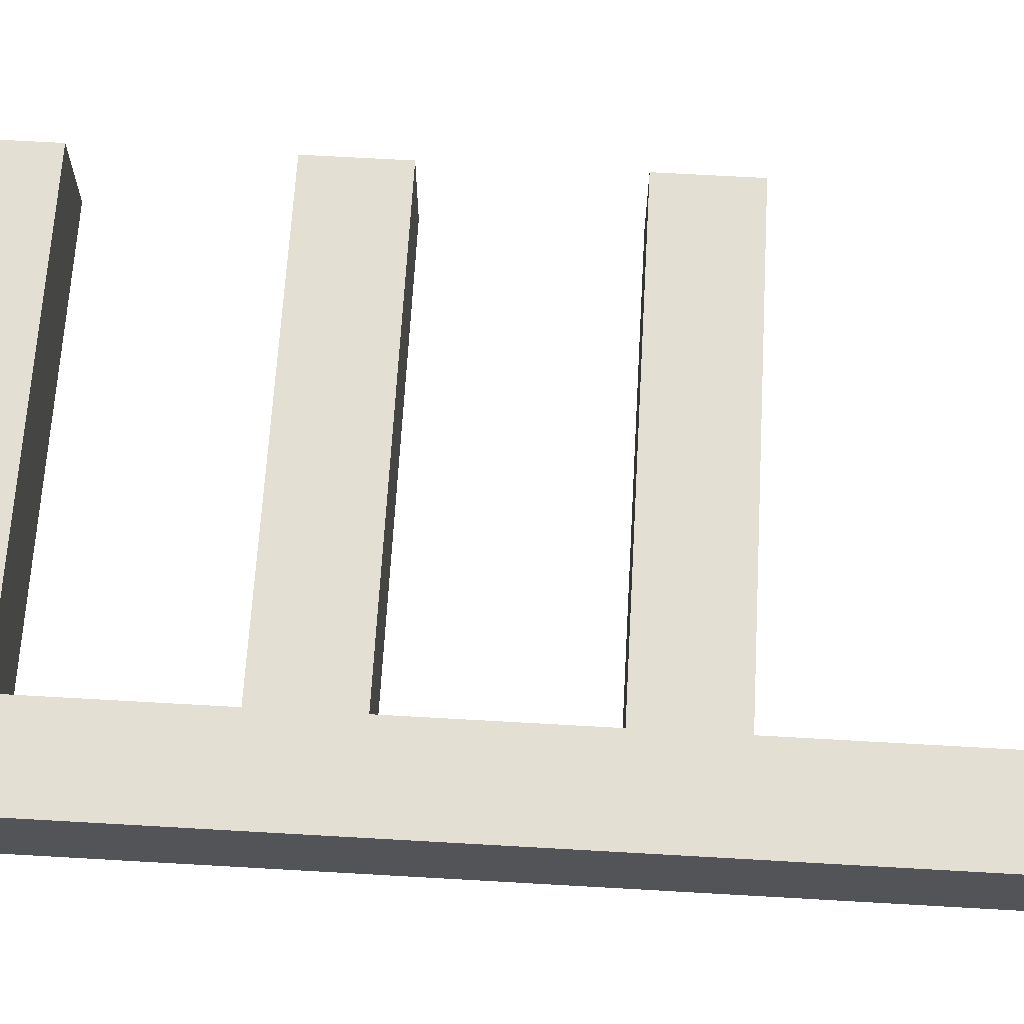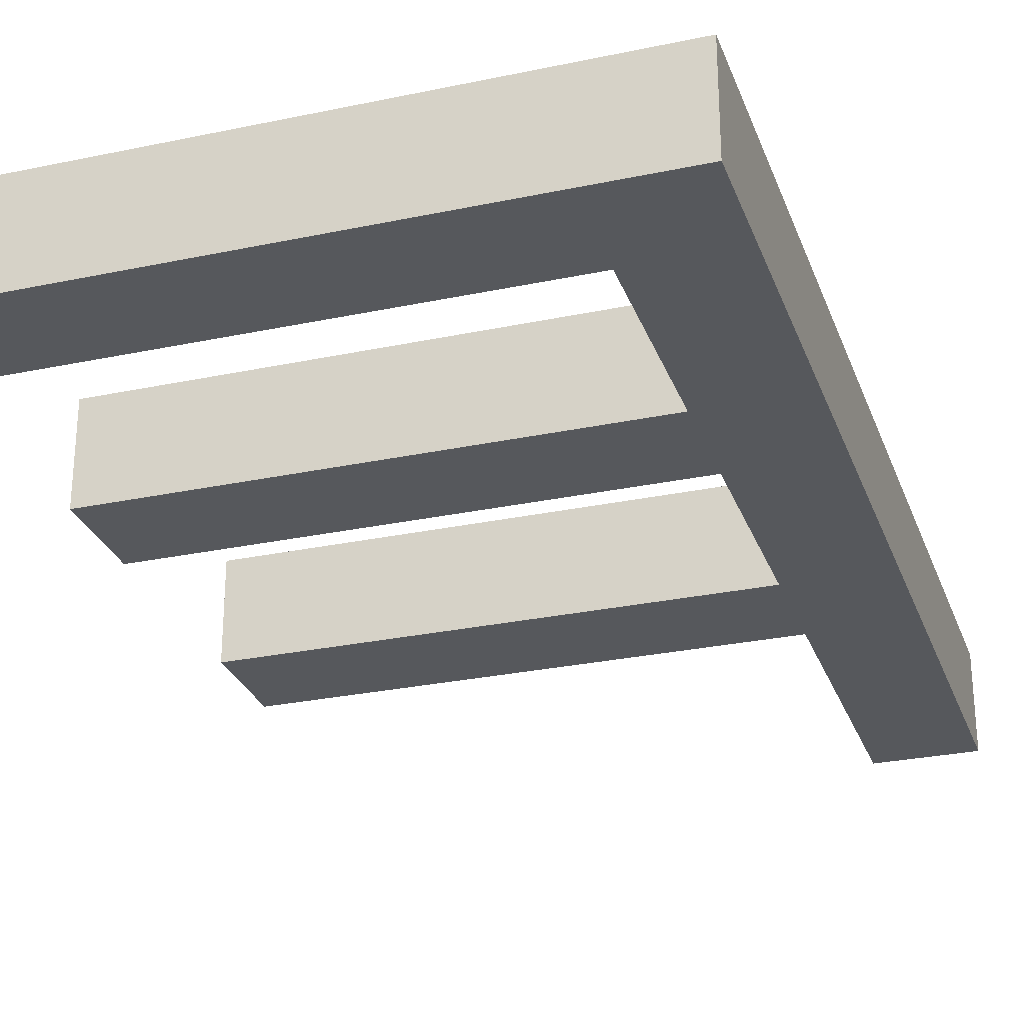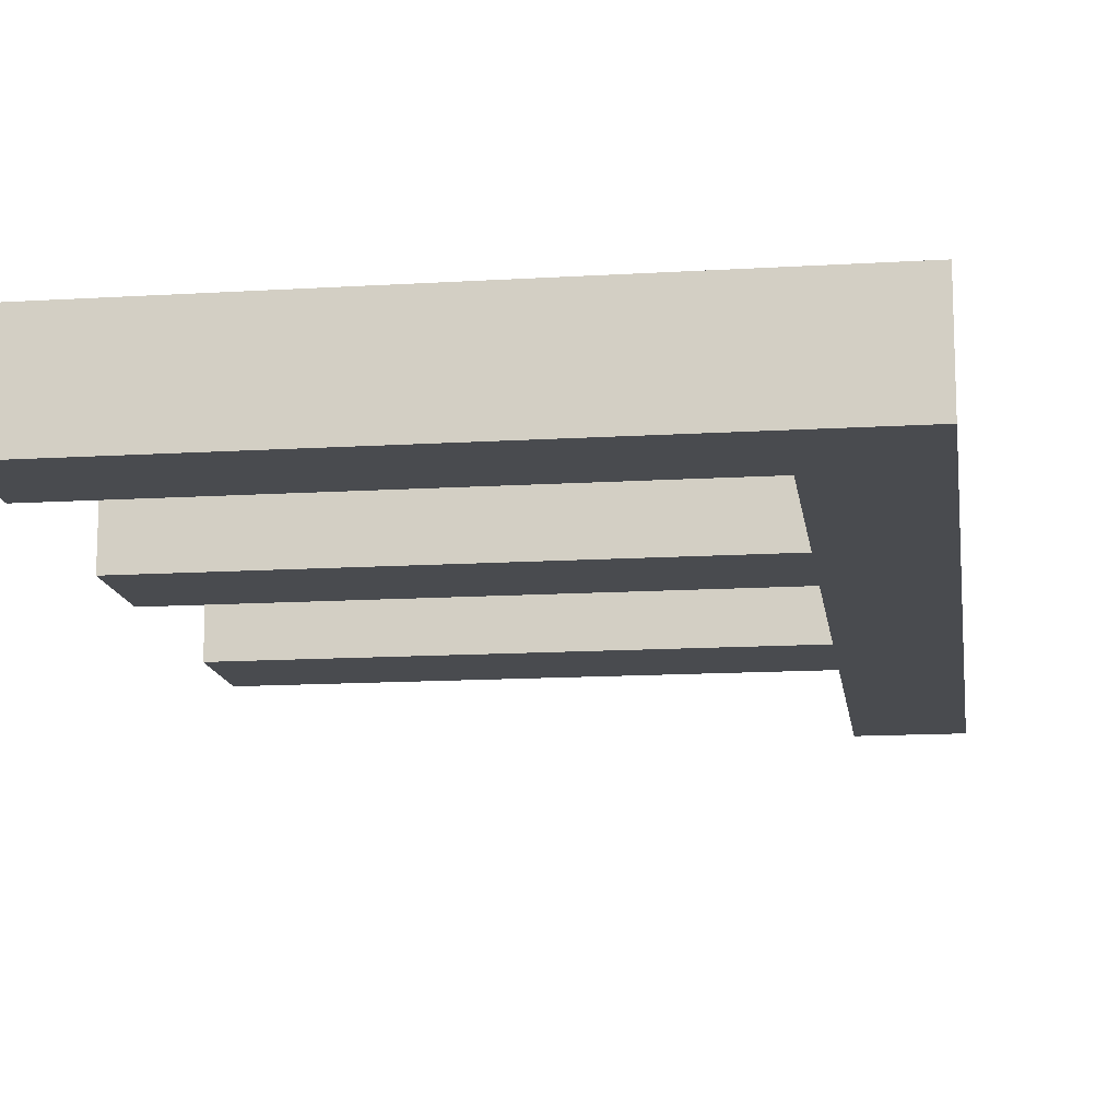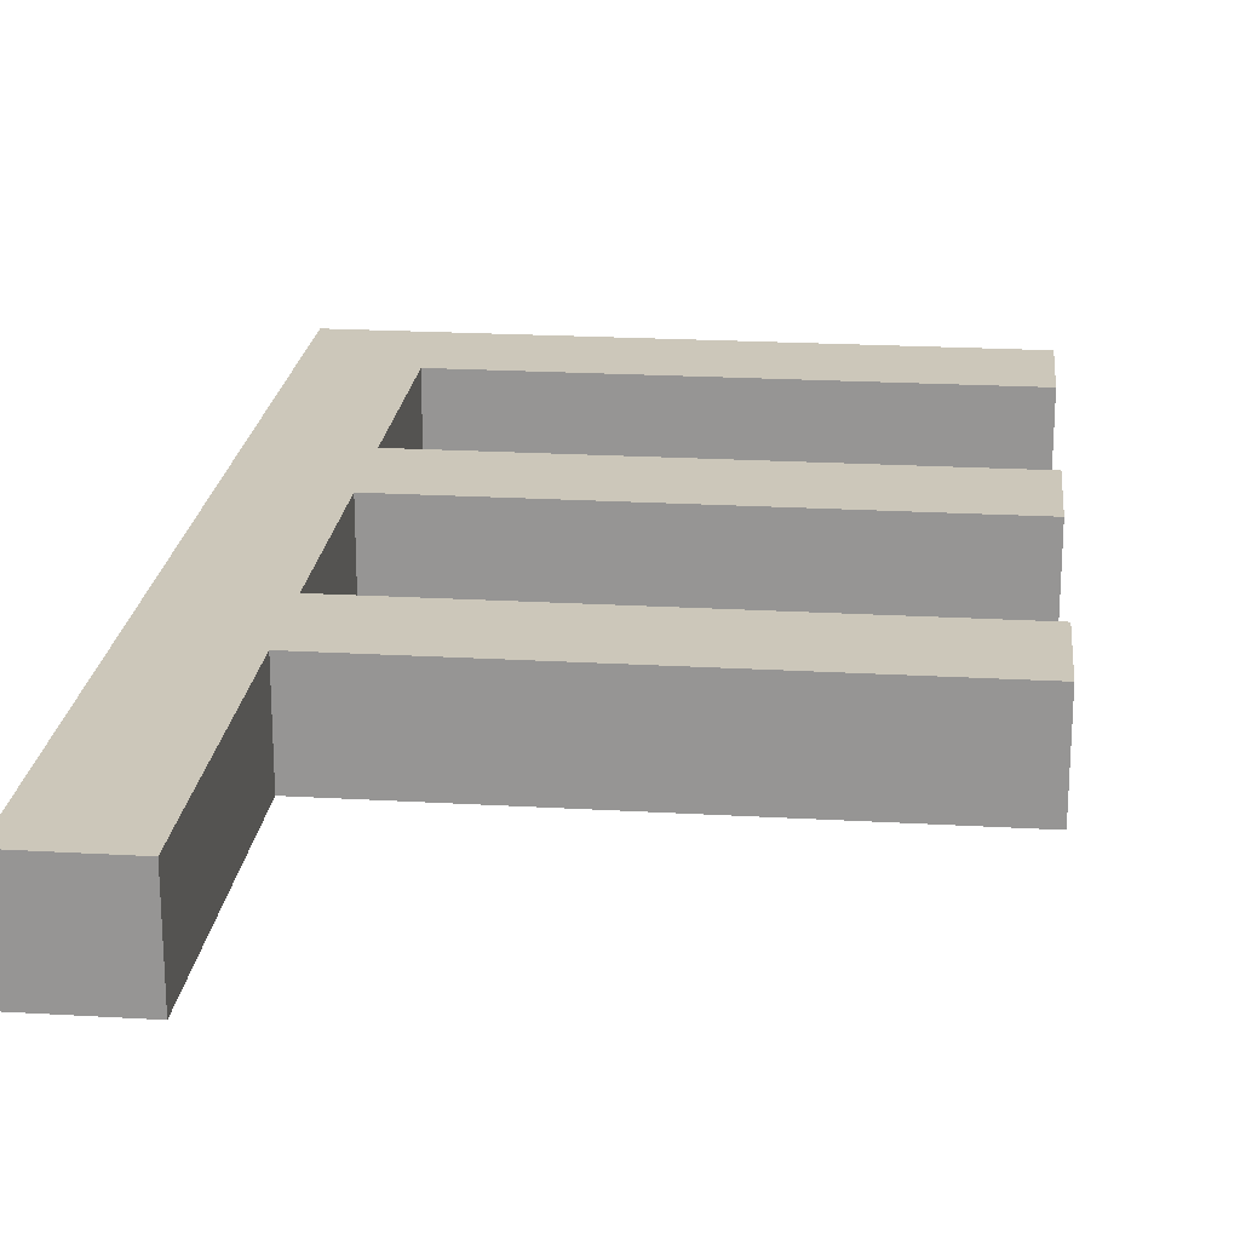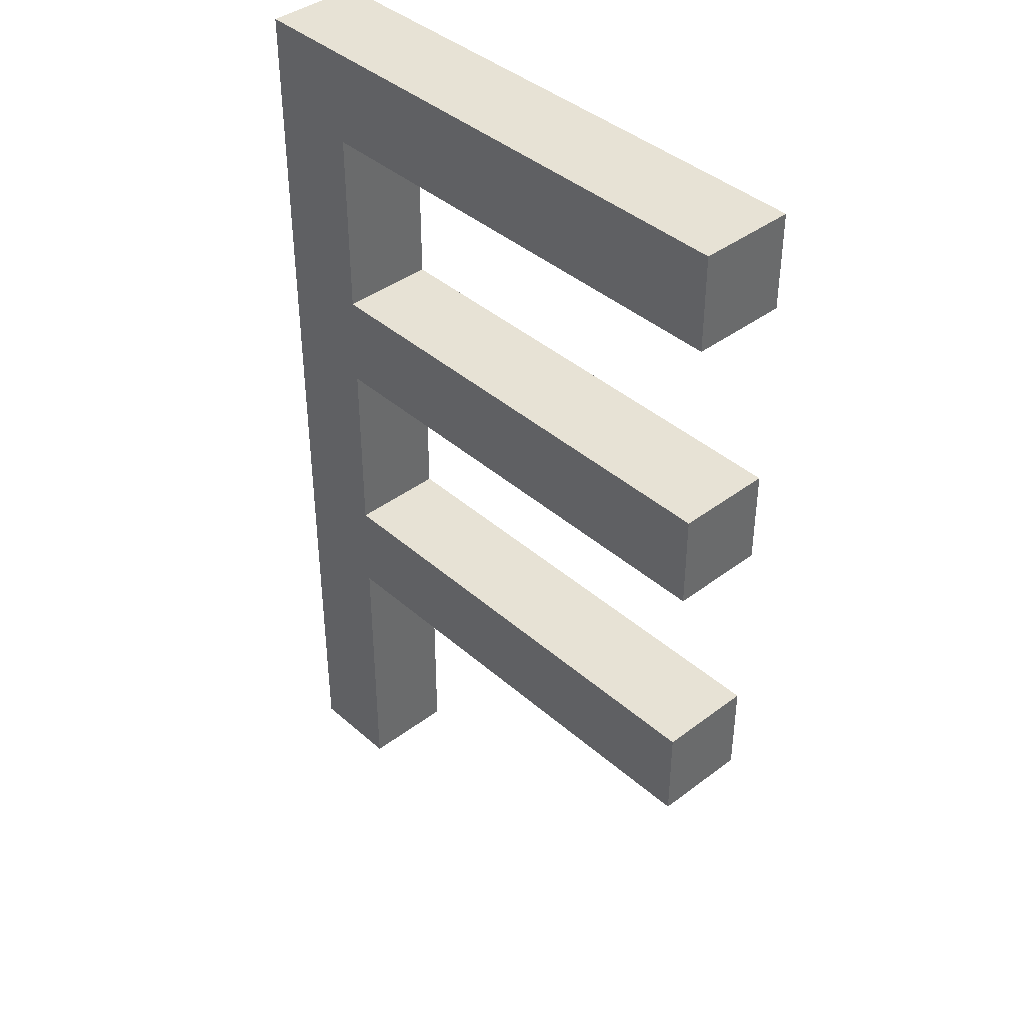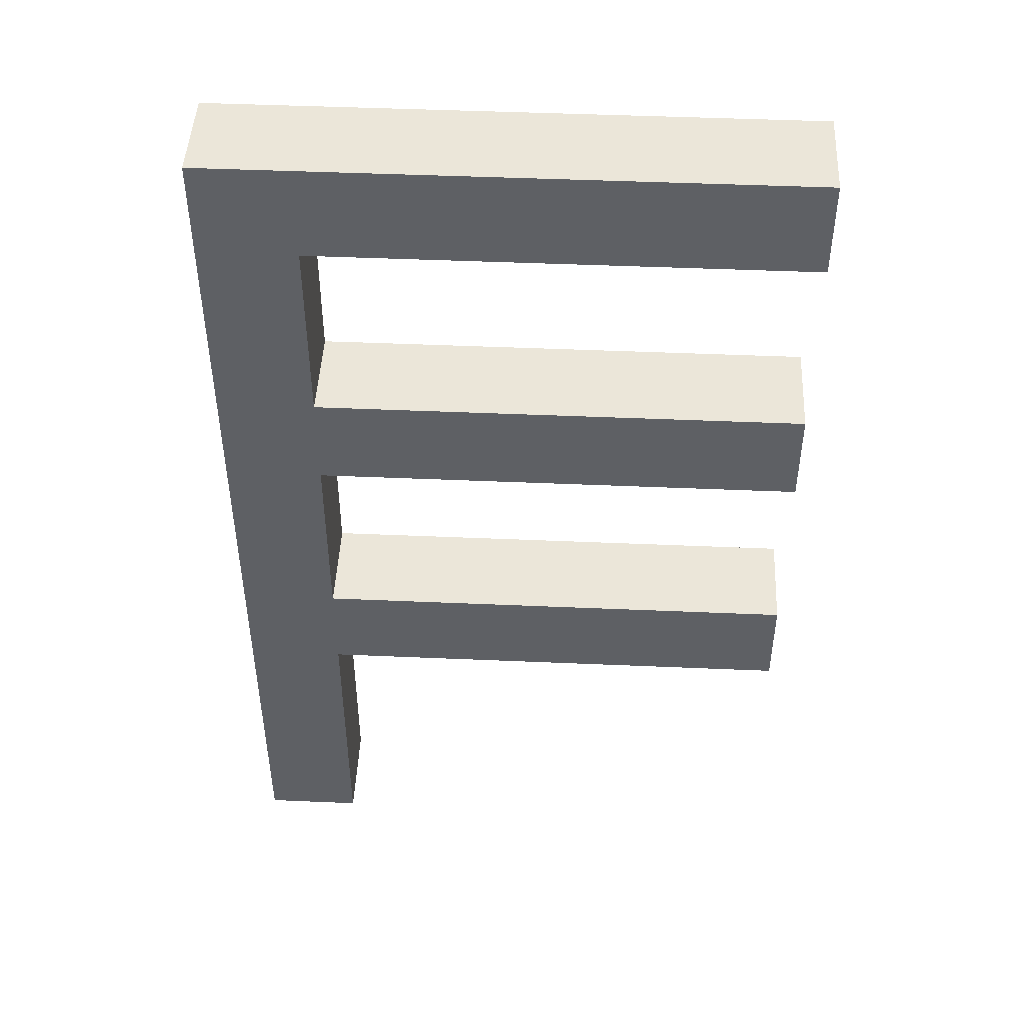
<metadata>
{"format":"obj","ext":"obj","renderer":"f3d","projection":"perspective","resolution":1024,"background":"white","views":[{"elev":66.4,"azim":-86.7,"up":"+Z"},{"elev":-28.0,"azim":-162.2,"up":"+Z"},{"elev":-13.7,"azim":-172.2,"up":"+Z"},{"elev":21.5,"azim":5.9,"up":"+Z"},{"elev":40.2,"azim":47.1,"up":"+Y"},{"elev":47.0,"azim":2.8,"up":"+Y"}]}
</metadata>
<code>
g default
v -0.3 1.9 0.1
v -0.3 -0.1 0.1
v -0.3 -0.1 -0.1
v -0.3 1.9 -0.1
v -0.1 1.3 -0.1
v -0.1 1.3 0.1
v -0.1 1.7 0.1
v -0.1 1.7 -0.1
v -0.1 0.7 -0.1
v -0.1 0.7 0.1
v -0.1 1.1 0.1
v -0.1 1.1 -0.1
v -0.1 -0.1 -0.1
v -0.1 -0.1 0.1
v -0.1 0.5 0.1
v -0.1 0.5 -0.1
v 0.9 1.7 -0.1
v 0.9 1.7 0.1
v 0.9 1.9 0.1
v 0.9 1.9 -0.1
v 0.9 1.1 -0.1
v 0.9 1.1 0.1
v 0.9 1.3 0.1
v 0.9 1.3 -0.1
v 0.9 0.5 -0.1
v 0.9 0.5 0.1
v 0.9 0.7 0.1
v 0.9 0.7 -0.1
v -0.3 -0.1 -0.1
v -0.3 -0.1 0.1
v -0.1 -0.1 0.1
v -0.1 -0.1 -0.1
v -0.1 1.7 -0.1
v -0.1 1.7 0.1
v 0.9 1.7 0.1
v 0.9 1.7 -0.1
v -0.1 1.1 -0.1
v -0.1 1.1 0.1
v 0.9 1.1 0.1
v 0.9 1.1 -0.1
v -0.1 0.5 -0.1
v -0.1 0.5 0.1
v 0.9 0.5 0.1
v 0.9 0.5 -0.1
v 0.9 1.9 0.1
v -0.3 1.9 0.1
v -0.3 1.9 -0.1
v 0.9 1.9 -0.1
v 0.9 1.3 0.1
v -0.1 1.3 0.1
v -0.1 1.3 -0.1
v 0.9 1.3 -0.1
v 0.9 0.7 0.1
v -0.1 0.7 0.1
v -0.1 0.7 -0.1
v 0.9 0.7 -0.1
v 0.9 0.5 0.1
v -0.1 0.5 0.1
v -0.1 0.7 0.1
v 0.9 0.7 0.1
v -0.3 -0.1 0.1
v -0.1 0.7 0.1
v -0.1 0.5 0.1
v -0.3 1.9 0.1
v -0.1 0.7 0.1
v -0.1 0.5 0.1
v -0.1 -0.1 0.1
v -0.1 0.7 0.1
v -0.1 1.1 0.1
v -0.1 1.1 0.1
v -0.1 1.3 0.1
v -0.1 1.3 0.1
v -0.1 1.7 0.1
v 0.9 1.9 0.1
v -0.1 1.7 0.1
v -0.1 1.7 0.1
v 0.9 1.7 0.1
v 0.9 1.1 0.1
v -0.1 1.1 0.1
v -0.1 1.3 0.1
v 0.9 1.3 0.1
v -0.1 0.7 -0.1
v -0.1 0.5 -0.1
v 0.9 0.5 -0.1
v 0.9 0.7 -0.1
v -0.1 0.5 -0.1
v -0.1 0.7 -0.1
v -0.3 -0.1 -0.1
v -0.1 0.7 -0.1
v -0.3 1.9 -0.1
v -0.1 -0.1 -0.1
v -0.1 0.5 -0.1
v -0.1 1.1 -0.1
v -0.1 0.7 -0.1
v -0.1 1.3 -0.1
v -0.1 1.1 -0.1
v -0.1 1.7 -0.1
v -0.1 1.3 -0.1
v -0.1 1.7 -0.1
v 0.9 1.9 -0.1
v 0.9 1.7 -0.1
v -0.1 1.7 -0.1
v -0.1 1.3 -0.1
v -0.1 1.1 -0.1
v 0.9 1.1 -0.1
v 0.9 1.3 -0.1
f 3 2 1
f 4 3 1
f 7 6 5
f 7 5 8
f 11 10 9
f 11 9 12
f 15 14 13
f 15 13 16
f 19 18 17
f 19 17 20
f 23 22 21
f 23 21 24
f 27 26 25
f 27 25 28
f 31 30 29
f 31 29 32
f 35 34 33
f 35 33 36
f 39 38 37
f 39 37 40
f 43 42 41
f 43 41 44
f 47 46 45
f 48 47 45
f 51 50 49
f 52 51 49
f 55 54 53
f 56 55 53
f 59 58 57
f 60 59 57
f 63 62 61
f 61 65 64
f 67 66 61
f 69 64 68
f 71 64 70
f 73 64 72
f 75 74 64
f 77 74 76
f 80 79 78
f 81 80 78
f 84 83 82
f 84 82 85
f 88 87 86
f 90 89 88
f 88 92 91
f 94 90 93
f 96 90 95
f 98 90 97
f 90 100 99
f 102 100 101
f 105 104 103
f 105 103 106

</code>
